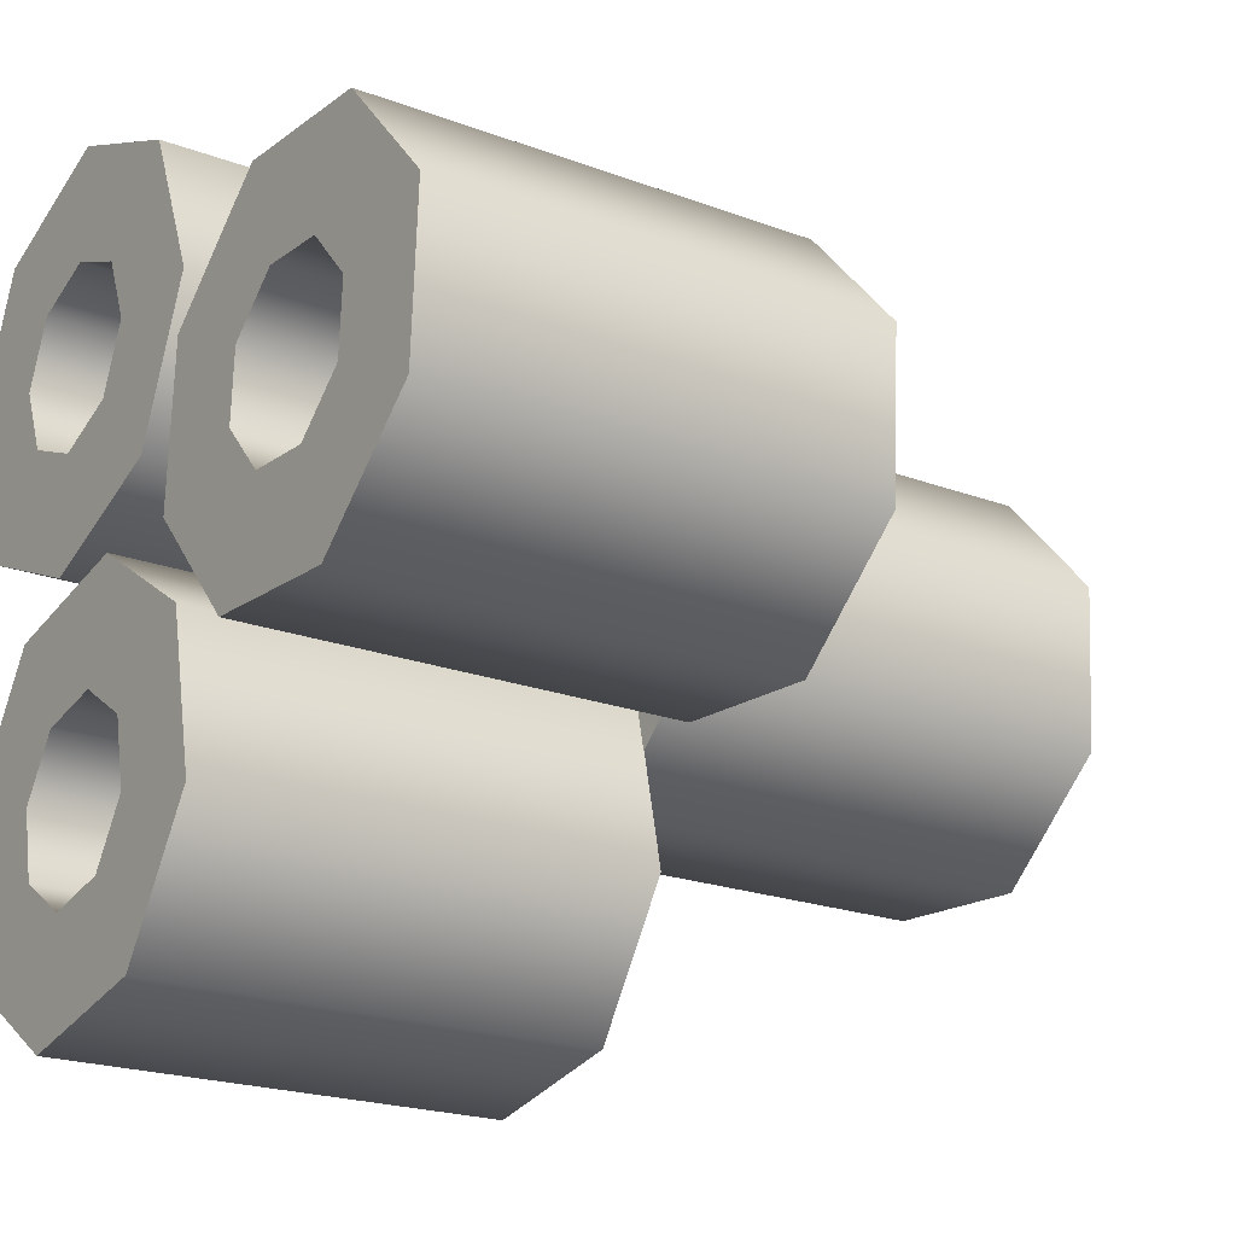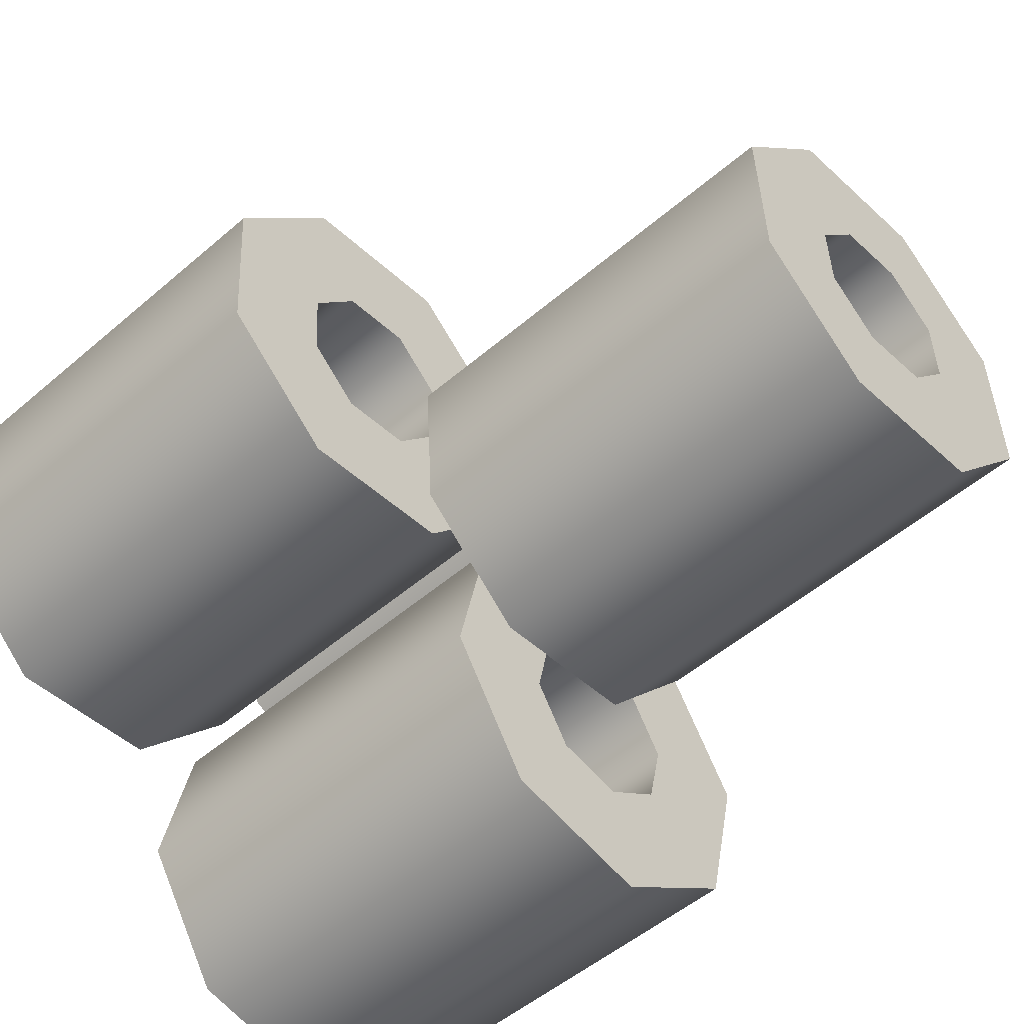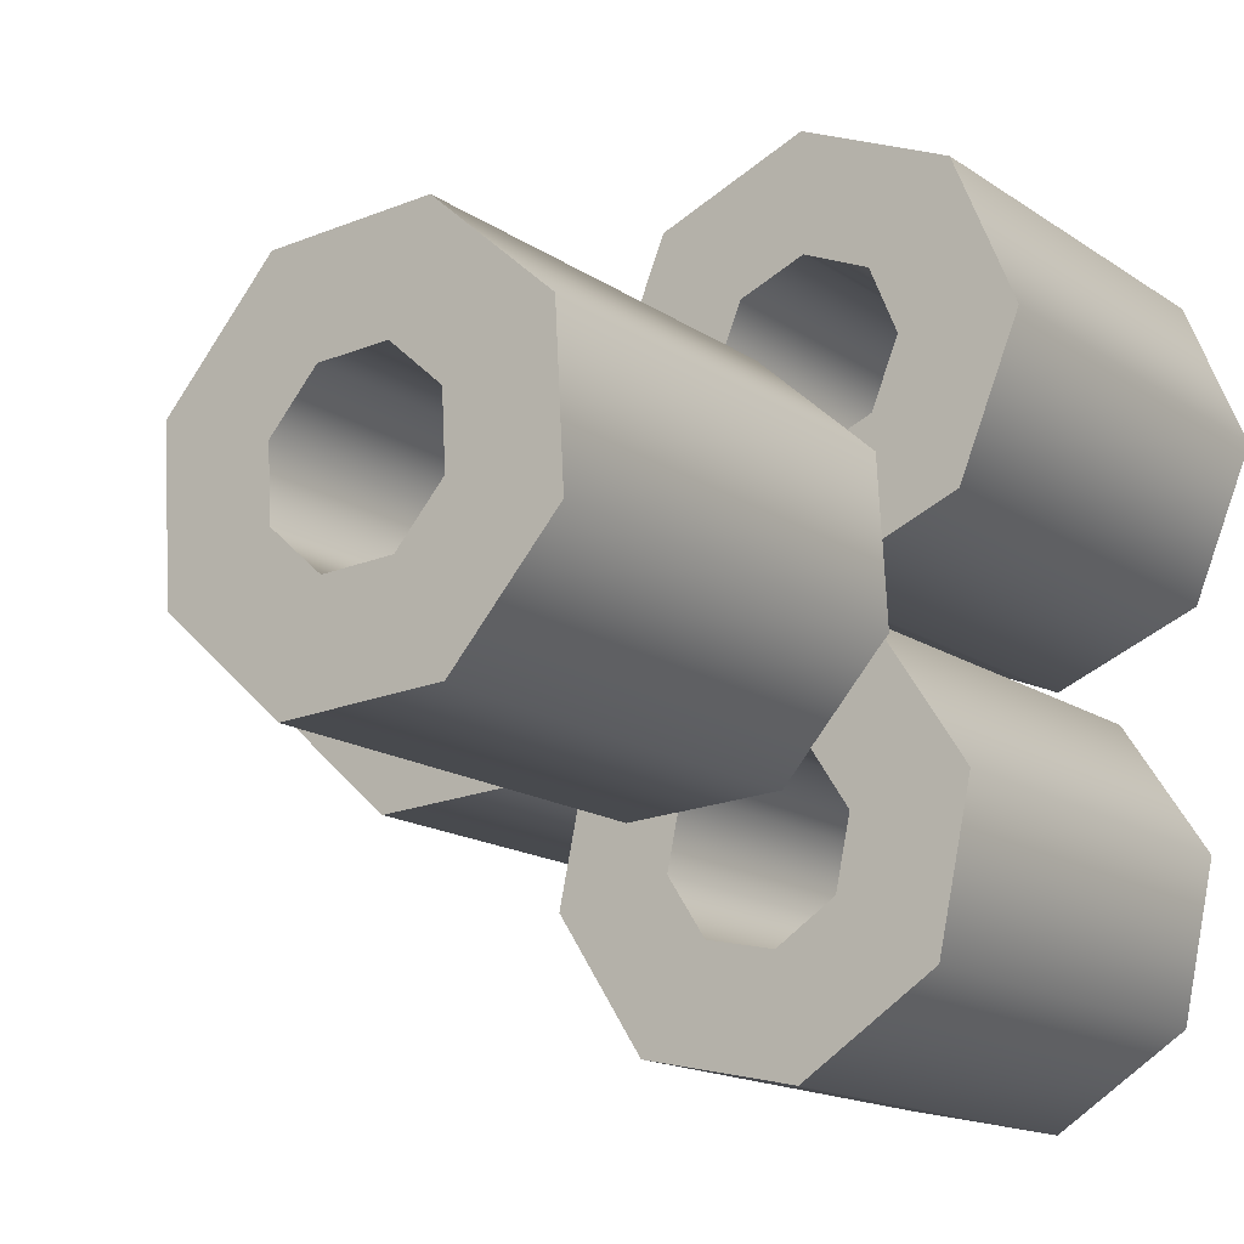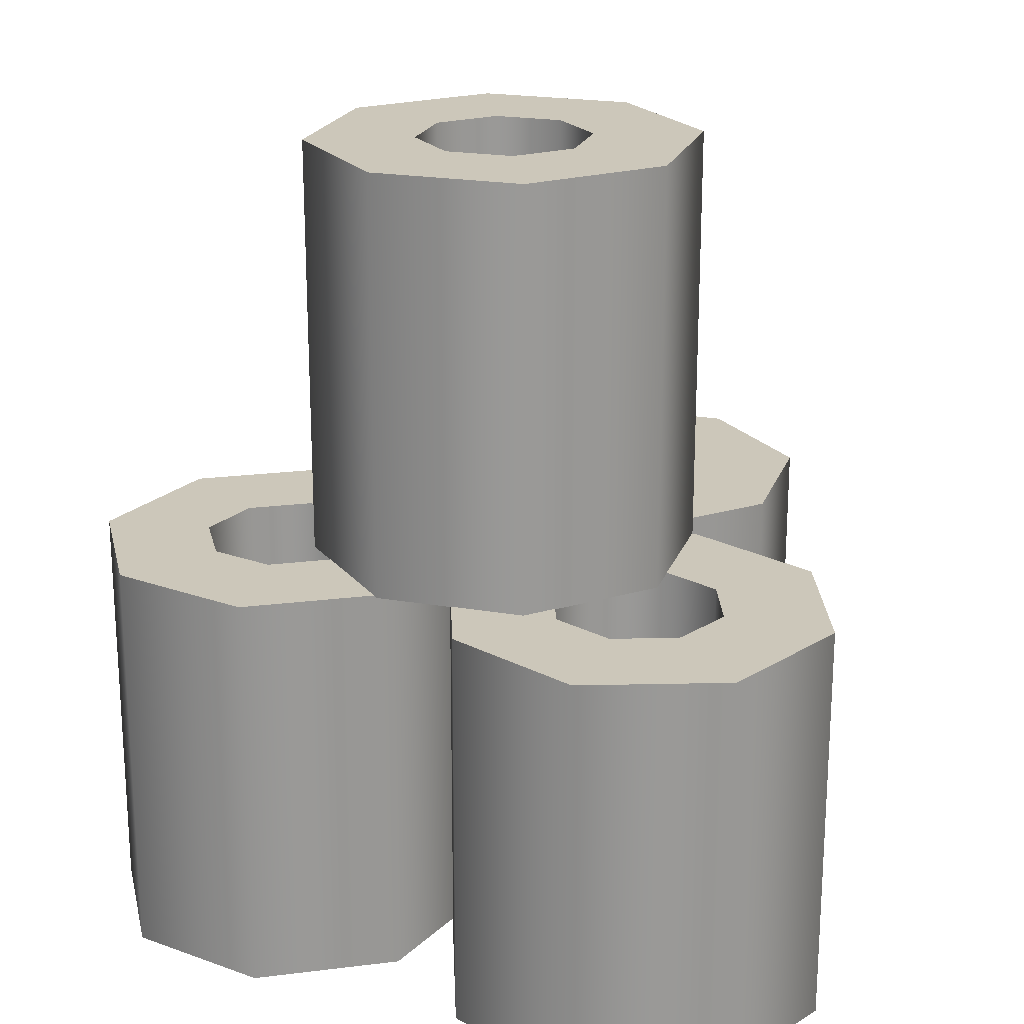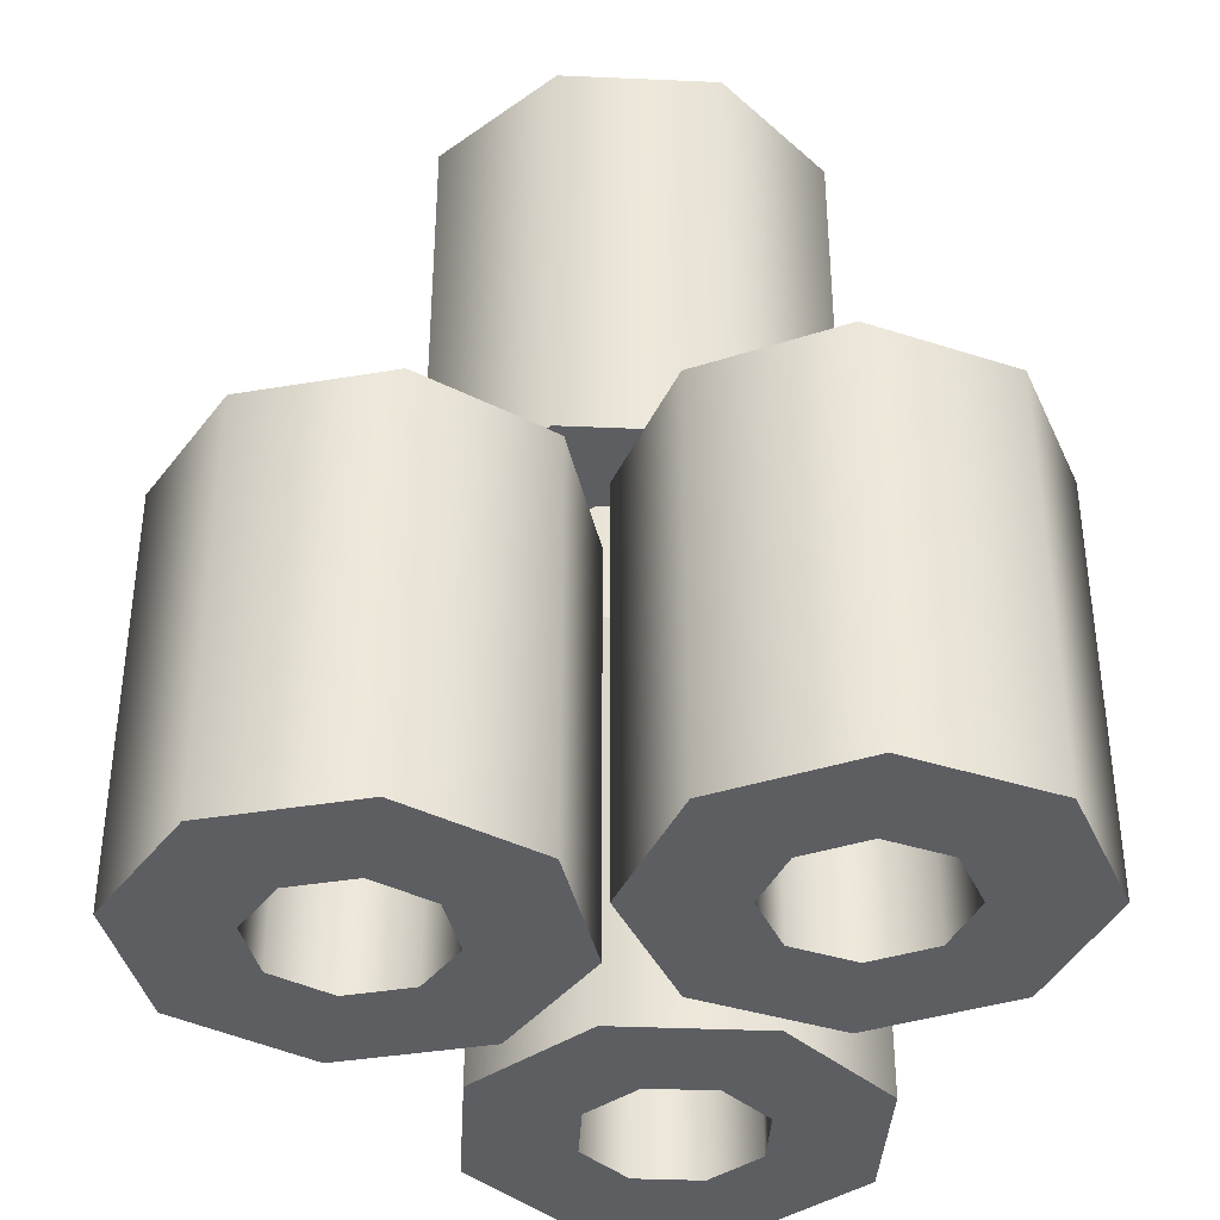
<metadata>
{"format":"obj","ext":"obj","renderer":"f3d","projection":"perspective","resolution":1024,"background":"white","views":[{"elev":-20.7,"azim":55.6,"up":"+Z"},{"elev":-50.5,"azim":133.4,"up":"+Z"},{"elev":-15.4,"azim":-144.5,"up":"+Z"},{"elev":21.4,"azim":-69.7,"up":"+Y"},{"elev":-38.0,"azim":-90.0,"up":"+Y"}]}
</metadata>
<code>
o Bathroom_ToiletPaperPile_Cylinder.010
v -0.0798 0.1877 0.0486
v -0.0798 0.002004 0.0486
v -0.1073 0.1877 0.05998
v -0.1073 0.002004 0.05998
v -0.1187 0.1877 0.08747
v -0.1187 0.002004 0.08747
v -0.1073 0.1877 0.115
v -0.1073 0.002004 0.115
v -0.0798 0.1877 0.1263
v -0.0798 0.002004 0.1263
v -0.05232 0.1877 0.115
v -0.05232 0.002004 0.115
v -0.04093 0.1877 0.08747
v -0.04093 0.002004 0.08747
v -0.05232 0.1877 0.05998
v -0.05232 0.002004 0.05998
v -0.0798 0.1877 2.9e-05
v -0.1416 0.1877 0.02564
v -0.1416 0.002005 0.02564
v -0.0798 0.002005 2.9e-05
v -0.1672 0.1877 0.08747
v -0.1672 0.002004 0.08747
v -0.1416 0.1877 0.1493
v -0.1416 0.002004 0.1493
v -0.0798 0.1877 0.1749
v -0.0798 0.002004 0.1749
v -0.01797 0.1877 0.1493
v -0.01797 0.002004 0.1493
v 0.007637 0.1877 0.08747
v 0.007637 0.002004 0.08747
v -0.01797 0.1877 0.02564
v -0.01797 0.002004 0.02564
v -0.03263 0.002004 0.08747
v -0.04645 0.002004 0.1208
v -0.0798 0.002004 0.1346
v -0.1132 0.002004 0.1208
v -0.127 0.002004 0.08747
v -0.1132 0.002004 0.05411
v -0.04645 0.002004 0.05411
v -0.0798 0.002004 0.0403
v -0.114 0.1877 0.1217
v -0.0798 0.1877 0.1358
v -0.114 0.1877 0.05326
v -0.1282 0.1877 0.08747
v -0.03143 0.1877 0.08747
v -0.0456 0.1877 0.05326
v -0.0456 0.1877 0.1217
v -0.0798 0.1877 0.0391
v -0.01856 0.1877 -0.09589
v -0.01856 0.002004 -0.09589
v -0.03471 0.1877 -0.1209
v -0.03471 0.002004 -0.1209
v -0.06379 0.1877 -0.1271
v -0.06379 0.002004 -0.1271
v -0.08878 0.1877 -0.111
v -0.08878 0.002004 -0.111
v -0.09503 0.1877 -0.0819
v -0.09503 0.002004 -0.0819
v -0.07888 0.1877 -0.05691
v -0.07888 0.002004 -0.05691
v -0.0498 0.1877 -0.05066
v -0.0498 0.002004 -0.05066
v -0.02482 0.1877 -0.06681
v -0.02482 0.002004 -0.06681
v 0.02921 0.1877 -0.1046
v -0.007109 0.1877 -0.1608
v -0.007109 0.002005 -0.1608
v 0.02921 0.002004 -0.1046
v -0.07254 0.1877 -0.1749
v -0.07254 0.002004 -0.1749
v -0.1287 0.1877 -0.1386
v -0.1287 0.002004 -0.1386
v -0.1428 0.1877 -0.07316
v -0.1428 0.002004 -0.07316
v -0.1065 0.1877 -0.01695
v -0.1065 0.002004 -0.01695
v -0.04106 0.1877 -0.002886
v -0.04106 0.002004 -0.002886
v 0.01515 0.1877 -0.03921
v 0.01515 0.002004 -0.03921
v -0.04831 0.002004 -0.04249
v -0.0836 0.002004 -0.05008
v -0.1032 0.002004 -0.08041
v -0.09561 0.002005 -0.1157
v -0.06529 0.002005 -0.1353
v -0.02999 0.002004 -0.1277
v -0.01798 0.002004 -0.06209
v -0.0104 0.002004 -0.09739
v -0.0966 0.1877 -0.1164
v -0.1044 0.1877 -0.08019
v -0.02931 0.1877 -0.1287
v -0.0655 0.1877 -0.1365
v -0.04809 0.1877 -0.04132
v -0.017 0.1877 -0.06141
v -0.08428 0.1877 -0.0491
v -0.009218 0.1877 -0.0976
v 0.1016 0.1877 0.05957
v 0.1016 0.002004 0.05957
v 0.1214 0.1877 0.03741
v 0.1214 0.002004 0.03741
v 0.1198 0.1877 0.007708
v 0.1198 0.002004 0.007708
v 0.09762 0.1877 -0.01214
v 0.09762 0.002004 -0.01214
v 0.06791 0.1877 -0.0105
v 0.06791 0.002004 -0.0105
v 0.04807 0.1877 0.01166
v 0.04807 0.002004 0.01166
v 0.0497 0.1877 0.04136
v 0.0497 0.002004 0.04136
v 0.07186 0.1877 0.06121
v 0.07186 0.002005 0.06121
v 0.1226 0.1877 0.1034
v 0.1672 0.1877 0.0535
v 0.1672 0.002005 0.0535
v 0.1226 0.002005 0.1034
v 0.1636 0.1877 -0.01332
v 0.1636 0.002004 -0.01332
v 0.1137 0.1877 -0.05797
v 0.1137 0.002005 -0.05797
v 0.04689 0.1877 -0.05429
v 0.04689 0.002004 -0.05429
v 0.00224 0.1877 -0.004435
v 0.00224 0.002004 -0.004435
v 0.005919 0.1877 0.06239
v 0.005919 0.002004 0.06239
v 0.05577 0.1877 0.107
v 0.05577 0.002004 0.107
v 0.04222 0.002004 0.04496
v 0.04023 0.002004 0.008906
v 0.06432 0.002004 -0.01799
v 0.1004 0.002005 -0.01997
v 0.1273 0.002005 0.004114
v 0.1292 0.002004 0.04016
v 0.06911 0.002005 0.06904
v 0.1052 0.002004 0.06706
v 0.1008 0.1877 -0.0211
v 0.0638 0.1877 -0.01907
v 0.1304 0.1877 0.04056
v 0.1283 0.1877 0.003596
v 0.04114 0.1877 0.04547
v 0.06871 0.1877 0.07017
v 0.0391 0.1877 0.008509
v 0.1057 0.1877 0.06814
v -0.01287 0.3767 0.04251
v -0.01287 0.1874 0.04251
v 0.006979 0.3767 0.02035
v 0.006979 0.1874 0.02035
v 0.005344 0.3767 -0.009356
v 0.005344 0.1874 -0.009356
v -0.01682 0.3767 -0.0292
v -0.01682 0.1874 -0.0292
v -0.04652 0.3767 -0.02757
v -0.04652 0.1874 -0.02757
v -0.06637 0.3767 -0.005408
v -0.06637 0.1874 -0.005408
v -0.06473 0.3767 0.0243
v -0.06473 0.1874 0.0243
v -0.04257 0.3767 0.04414
v -0.04257 0.1874 0.04414
v 0.008157 0.3767 0.08629
v 0.0528 0.3767 0.03644
v 0.0528 0.1874 0.03644
v 0.008157 0.1874 0.08629
v 0.04913 0.3767 -0.03038
v 0.04913 0.1874 -0.03038
v -0.000725 0.3767 -0.07503
v -0.000725 0.1874 -0.07503
v -0.06755 0.3767 -0.07135
v -0.06755 0.1874 -0.07135
v -0.1122 0.3767 -0.0215
v -0.1122 0.1874 -0.0215
v -0.1085 0.3767 0.04532
v -0.1085 0.1874 0.04532
v -0.05866 0.3767 0.08997
v -0.05866 0.1874 0.08997
v -0.07222 0.1874 0.02789
v -0.0742 0.1874 -0.008159
v -0.05011 0.1874 -0.03505
v -0.01407 0.1874 -0.03704
v 0.01283 0.1874 -0.01295
v 0.01481 0.1874 0.0231
v -0.04532 0.1874 0.05198
v -0.009274 0.1874 0.04999
v -0.01367 0.3767 -0.03817
v -0.05063 0.3767 -0.03613
v 0.01594 0.3767 0.02349
v 0.01391 0.3767 -0.01347
v -0.0733 0.3767 0.02841
v -0.04572 0.3767 0.05311
v -0.07533 0.3767 -0.008556
v -0.008756 0.3767 0.05107
f 17 19 18
f 18 22 21
f 21 24 23
f 26 27 25
f 28 29 27
f 30 31 29
f 31 20 17
f 33 28 34
f 41 25 42
f 43 21 44
f 45 31 46
f 38 22 19
f 33 32 30
f 42 27 47
f 34 26 35
f 41 21 23
f 48 31 17
f 43 17 18
f 36 22 37
f 39 20 32
f 40 19 20
f 47 29 45
f 35 24 36
f 24 25 23
f 65 67 66
f 66 70 69
f 69 72 71
f 74 75 73
f 76 77 75
f 78 79 77
f 79 68 65
f 81 76 82
f 89 73 90
f 91 69 92
f 93 79 94
f 86 70 67
f 81 80 78
f 90 75 95
f 82 74 83
f 89 69 71
f 96 79 65
f 91 65 66
f 84 70 85
f 87 68 80
f 88 67 68
f 95 77 93
f 83 72 84
f 72 73 71
f 113 115 114
f 114 118 117
f 117 120 119
f 122 123 121
f 124 125 123
f 125 128 127
f 127 116 113
f 129 124 130
f 137 121 138
f 139 117 140
f 141 127 142
f 134 118 115
f 129 128 126
f 138 123 143
f 130 122 131
f 137 117 119
f 144 127 113
f 139 113 114
f 132 118 133
f 135 116 128
f 136 115 116
f 143 125 141
f 131 120 132
f 120 121 119
f 161 163 162
f 163 165 162
f 165 168 167
f 170 171 169
f 171 174 173
f 174 175 173
f 175 164 161
f 177 172 178
f 185 169 186
f 187 165 188
f 189 175 190
f 182 166 163
f 177 176 174
f 186 171 191
f 178 170 179
f 185 165 167
f 192 175 161
f 187 161 162
f 180 166 181
f 183 164 176
f 184 163 164
f 191 173 189
f 179 168 180
f 168 169 167
f 17 20 19
f 18 19 22
f 21 22 24
f 26 28 27
f 28 30 29
f 30 32 31
f 31 32 20
f 33 30 28
f 41 23 25
f 43 18 21
f 45 29 31
f 38 37 22
f 33 39 32
f 42 25 27
f 34 28 26
f 41 44 21
f 48 46 31
f 43 48 17
f 36 24 22
f 39 40 20
f 40 38 19
f 47 27 29
f 35 26 24
f 24 26 25
f 65 68 67
f 66 67 70
f 69 70 72
f 74 76 75
f 76 78 77
f 78 80 79
f 79 80 68
f 81 78 76
f 89 71 73
f 91 66 69
f 93 77 79
f 86 85 70
f 81 87 80
f 90 73 75
f 82 76 74
f 89 92 69
f 96 94 79
f 91 96 65
f 84 72 70
f 87 88 68
f 88 86 67
f 95 75 77
f 83 74 72
f 72 74 73
f 113 116 115
f 114 115 118
f 117 118 120
f 122 124 123
f 124 126 125
f 125 126 128
f 127 128 116
f 129 126 124
f 137 119 121
f 139 114 117
f 141 125 127
f 134 133 118
f 129 135 128
f 138 121 123
f 130 124 122
f 137 140 117
f 144 142 127
f 139 144 113
f 132 120 118
f 135 136 116
f 136 134 115
f 143 123 125
f 131 122 120
f 120 122 121
f 161 164 163
f 163 166 165
f 165 166 168
f 170 172 171
f 171 172 174
f 174 176 175
f 175 176 164
f 177 174 172
f 185 167 169
f 187 162 165
f 189 173 175
f 182 181 166
f 177 183 176
f 186 169 171
f 178 172 170
f 185 188 165
f 192 190 175
f 187 192 161
f 180 168 166
f 183 184 164
f 184 182 163
f 191 171 173
f 179 170 168
f 168 170 169
f 3 2 1
f 5 4 3
f 5 8 6
f 11 10 9
f 13 12 11
f 15 14 13
f 1 16 15
f 9 8 7
f 4 40 2
f 16 40 39
f 8 37 6
f 12 35 10
f 16 33 14
f 4 37 38
f 12 33 34
f 11 45 13
f 1 43 3
f 1 46 48
f 7 44 41
f 9 47 11
f 15 45 46
f 3 44 5
f 10 36 8
f 9 41 42
f 51 50 49
f 51 54 52
f 55 54 53
f 59 58 57
f 61 60 59
f 63 62 61
f 49 64 63
f 55 58 56
f 52 88 50
f 64 88 87
f 56 85 54
f 58 82 83
f 64 81 62
f 54 86 52
f 62 82 60
f 61 95 93
f 49 91 51
f 49 94 96
f 55 92 89
f 59 90 95
f 63 93 94
f 51 92 53
f 56 83 84
f 57 89 90
f 99 98 97
f 99 102 100
f 103 102 101
f 107 106 105
f 109 108 107
f 109 112 110
f 97 112 111
f 103 106 104
f 100 136 98
f 112 136 135
f 104 133 102
f 108 131 106
f 112 129 110
f 102 134 100
f 110 130 108
f 109 143 141
f 99 144 139
f 97 142 144
f 103 140 137
f 105 143 107
f 111 141 142
f 101 139 140
f 104 131 132
f 105 137 138
f 147 146 145
f 147 150 148
f 151 150 149
f 155 154 153
f 157 156 155
f 157 160 158
f 145 160 159
f 151 154 152
f 146 182 184
f 160 184 183
f 152 181 150
f 156 179 154
f 160 177 158
f 150 182 148
f 158 178 156
f 155 189 157
f 145 187 147
f 145 190 192
f 151 188 185
f 153 191 155
f 157 190 159
f 149 187 188
f 154 180 152
f 153 185 186
f 3 4 2
f 5 6 4
f 5 7 8
f 11 12 10
f 13 14 12
f 15 16 14
f 1 2 16
f 9 10 8
f 4 38 40
f 16 2 40
f 8 36 37
f 12 34 35
f 16 39 33
f 4 6 37
f 12 14 33
f 11 47 45
f 1 48 43
f 1 15 46
f 7 5 44
f 9 42 47
f 15 13 45
f 3 43 44
f 10 35 36
f 9 7 41
f 51 52 50
f 51 53 54
f 55 56 54
f 59 60 58
f 61 62 60
f 63 64 62
f 49 50 64
f 55 57 58
f 52 86 88
f 64 50 88
f 56 84 85
f 58 60 82
f 64 87 81
f 54 85 86
f 62 81 82
f 61 59 95
f 49 96 91
f 49 63 94
f 55 53 92
f 59 57 90
f 63 61 93
f 51 91 92
f 56 58 83
f 57 55 89
f 99 100 98
f 99 101 102
f 103 104 102
f 107 108 106
f 109 110 108
f 109 111 112
f 97 98 112
f 103 105 106
f 100 134 136
f 112 98 136
f 104 132 133
f 108 130 131
f 112 135 129
f 102 133 134
f 110 129 130
f 109 107 143
f 99 97 144
f 97 111 142
f 103 101 140
f 105 138 143
f 111 109 141
f 101 99 139
f 104 106 131
f 105 103 137
f 147 148 146
f 147 149 150
f 151 152 150
f 155 156 154
f 157 158 156
f 157 159 160
f 145 146 160
f 151 153 154
f 146 148 182
f 160 146 184
f 152 180 181
f 156 178 179
f 160 183 177
f 150 181 182
f 158 177 178
f 155 191 189
f 145 192 187
f 145 159 190
f 151 149 188
f 153 186 191
f 157 189 190
f 149 147 187
f 154 179 180
f 153 151 185

</code>
